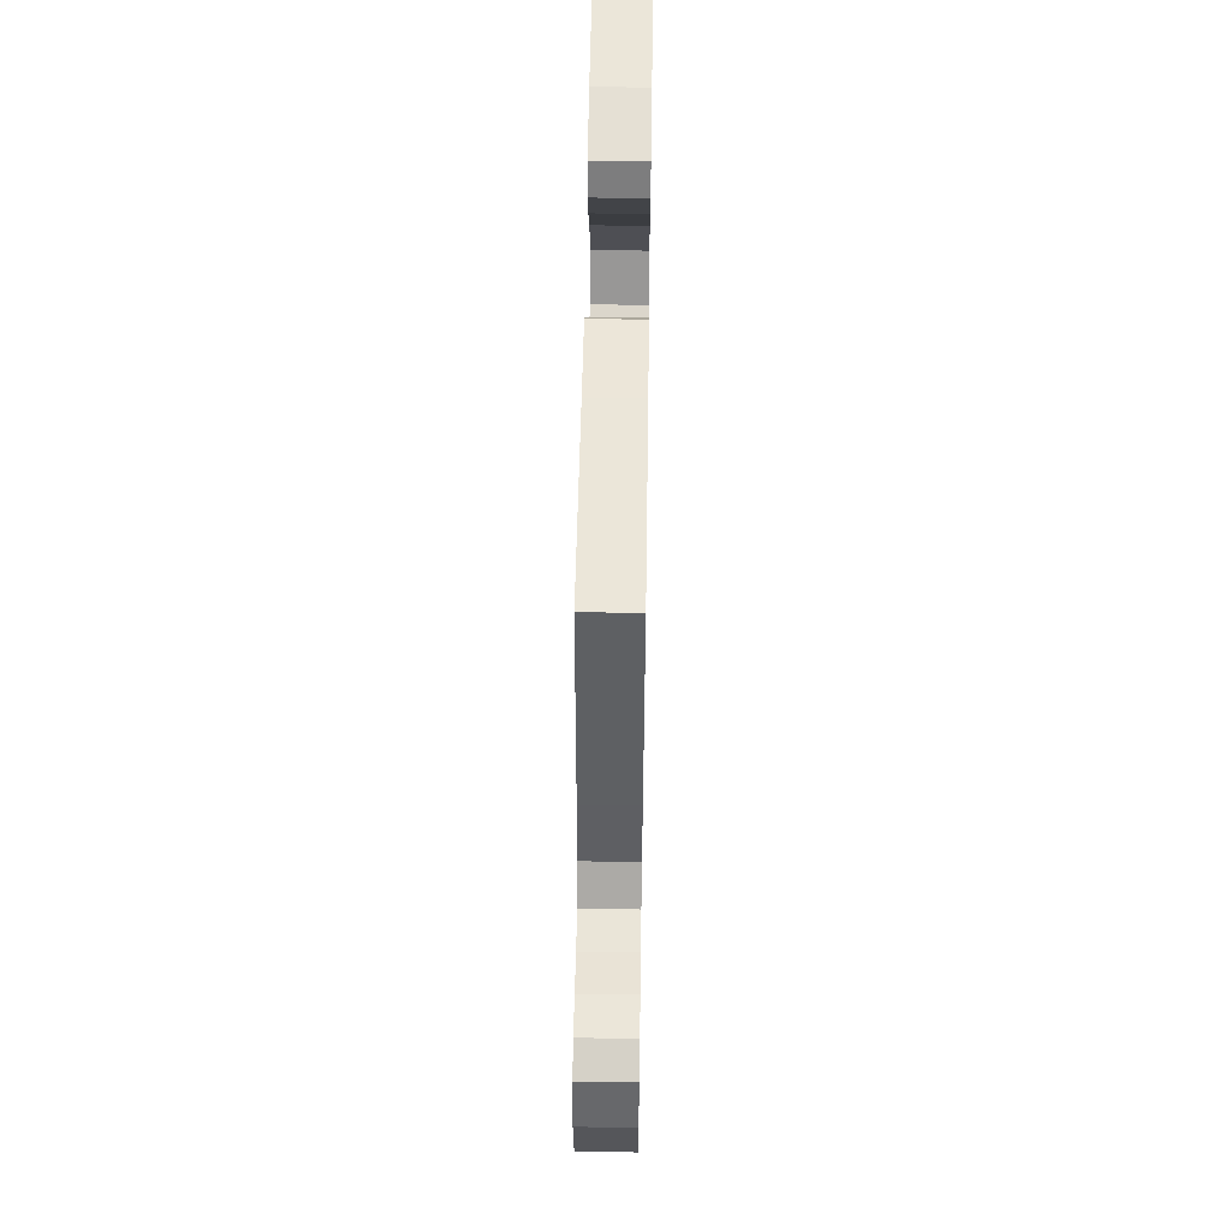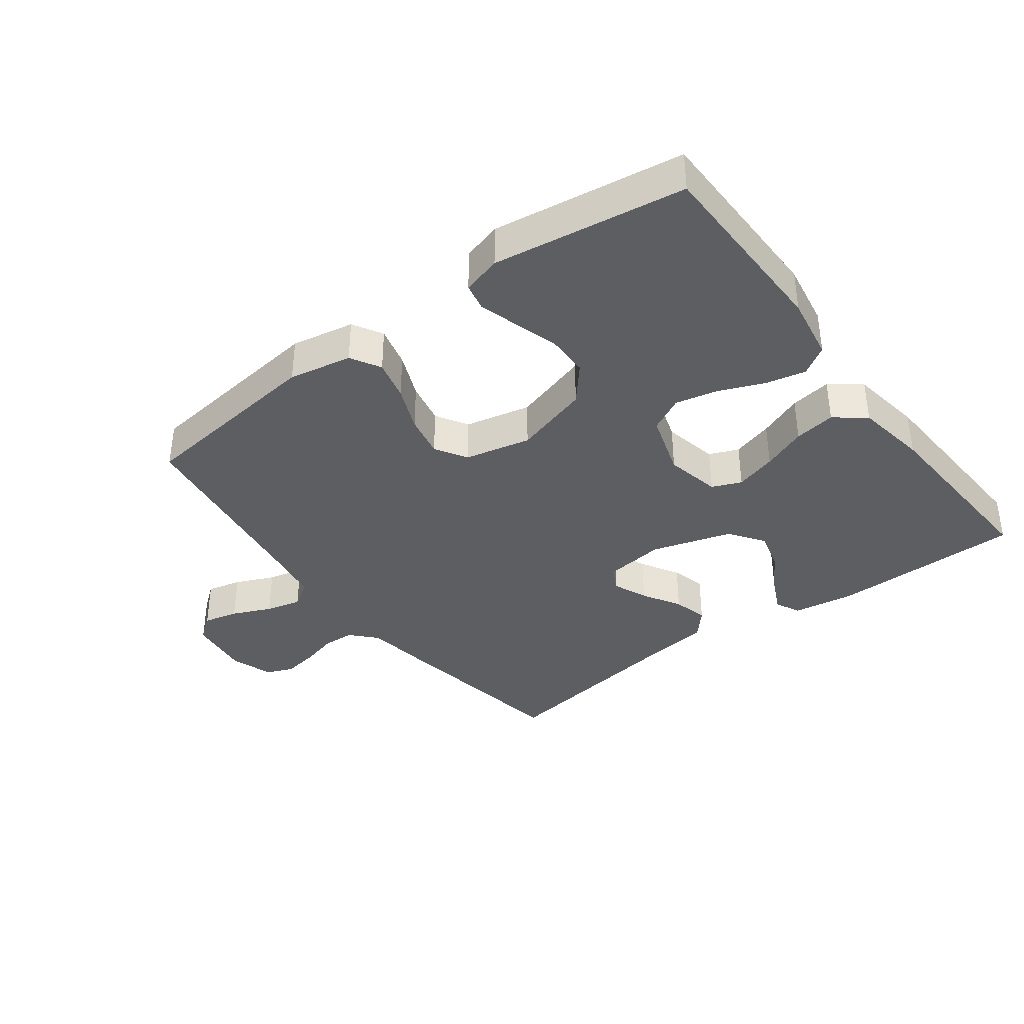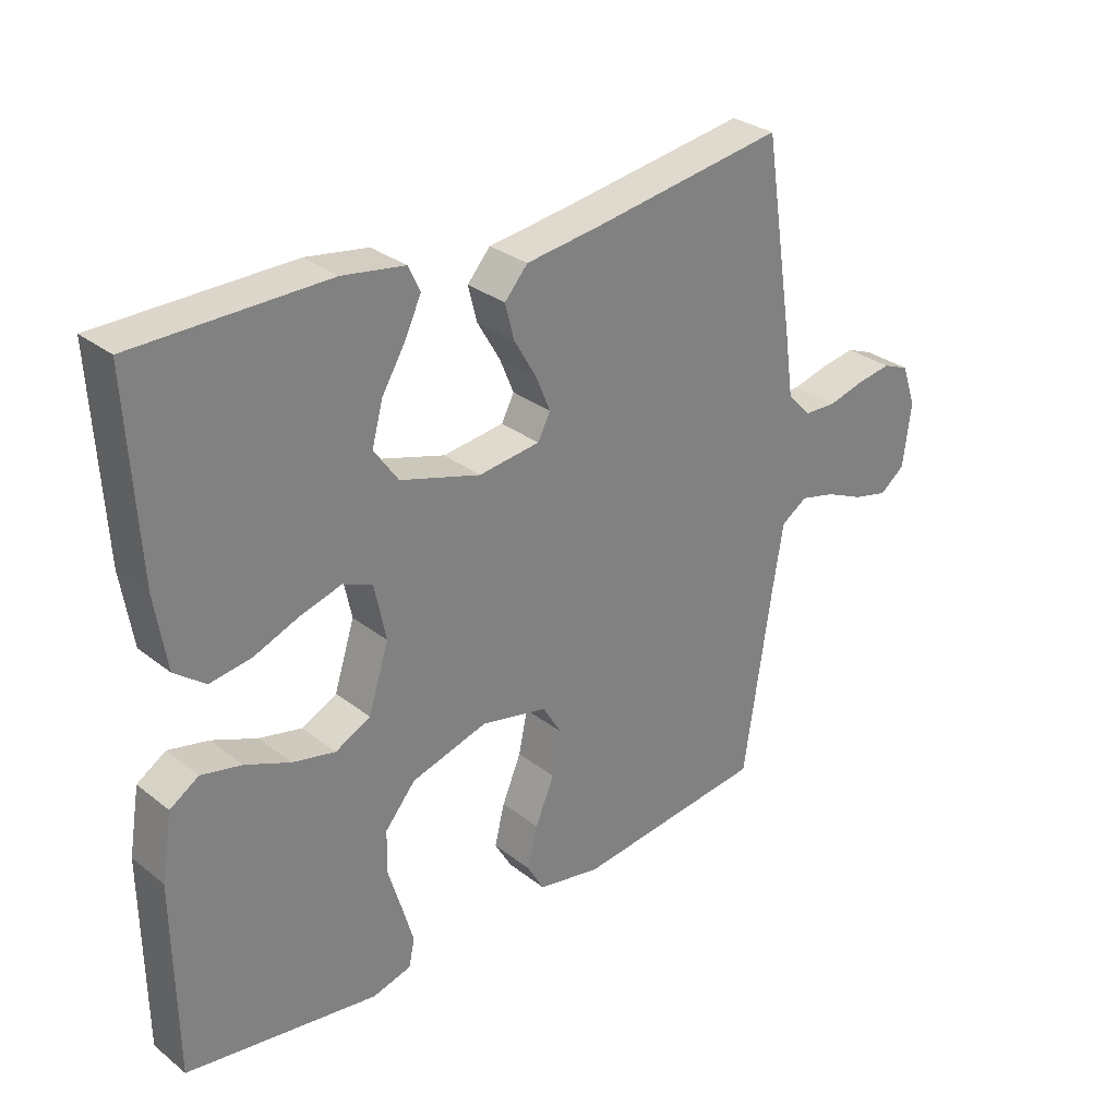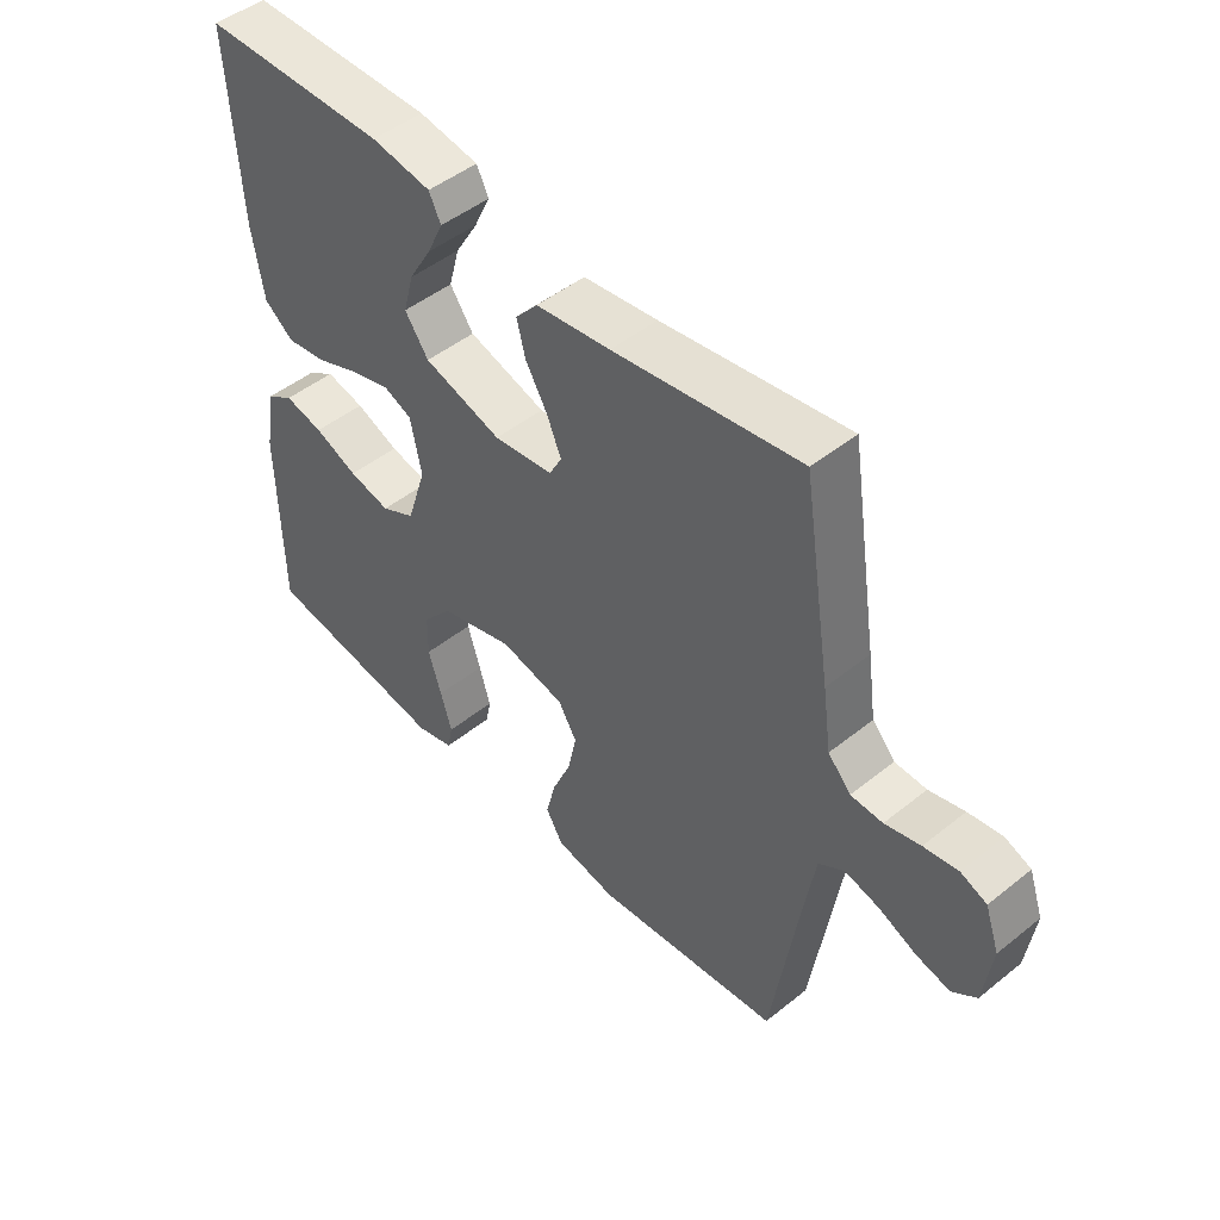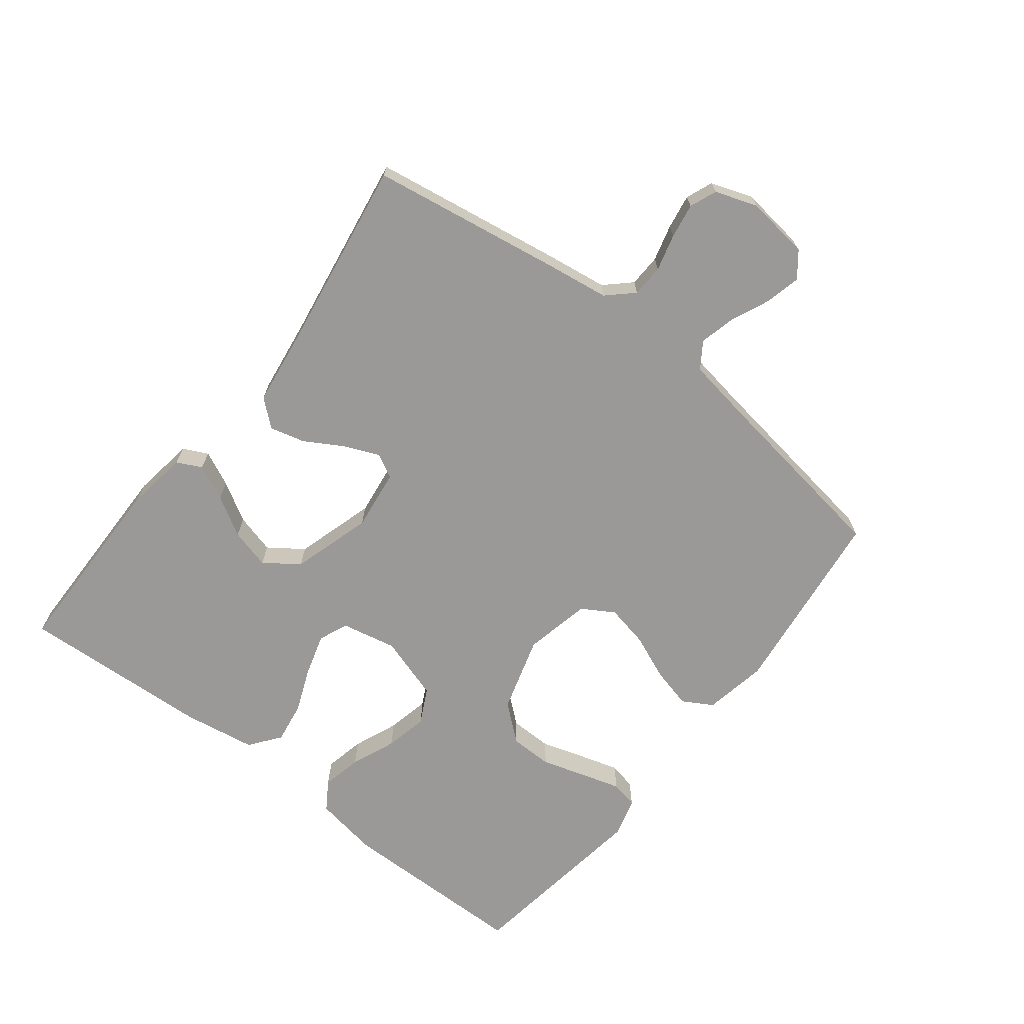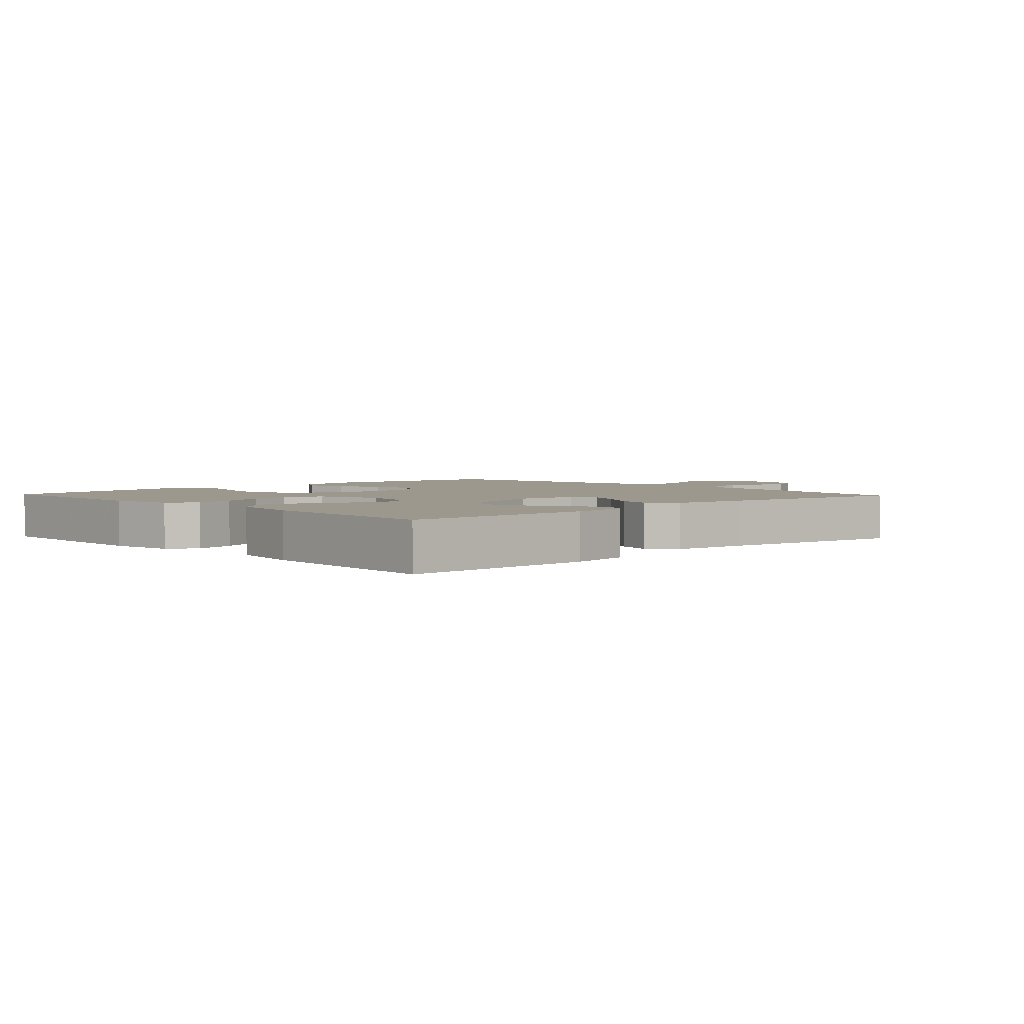
<metadata>
{"format":"obj","ext":"obj","renderer":"f3d","projection":"perspective","resolution":1024,"background":"white","views":[{"elev":56.7,"azim":90.9,"up":"+Z"},{"elev":-37.4,"azim":-143.1,"up":"+Y"},{"elev":30.2,"azim":-41.7,"up":"+Z"},{"elev":48.0,"azim":48.1,"up":"+Z"},{"elev":-69.1,"azim":52.2,"up":"+Y"},{"elev":3.1,"azim":-43.1,"up":"+Y"}]}
</metadata>
<code>
v 0.5 0.07 -0.5
v 0.2 0.07 -0.535
v 0.101 0.07 -0.516
v 0.074 0.07 -0.469
v 0.09 0.07 -0.405
v 0.12 0.07 -0.334
v 0.134 0.07 -0.267
v 0.104 0.07 -0.217
v 0 0.07 -0.194
v -0.12 0.07 -0.229
v -0.168 0.07 -0.286
v -0.169 0.07 -0.353
v -0.148 0.07 -0.422
v -0.13 0.07 -0.484
v -0.139 0.07 -0.527
v -0.2 0.07 -0.544
v -0.5 0.07 -0.5
v -0.503 0.07 -0.2
v -0.486 0.07 -0.099
v -0.441 0.07 -0.07
v -0.378 0.07 -0.084
v -0.308 0.07 -0.113
v -0.241 0.07 -0.128
v -0.186 0.07 -0.1
v -0.154 0.07 0
v -0.172 0.07 0.087
v -0.218 0.07 0.106
v -0.283 0.07 0.087
v -0.353 0.07 0.059
v -0.418 0.07 0.049
v -0.466 0.07 0.086
v -0.484 0.07 0.2
v -0.5 0.07 0.5
v -0.2 0.07 0.503
v -0.103 0.07 0.488
v -0.084 0.07 0.449
v -0.11 0.07 0.394
v -0.147 0.07 0.332
v -0.164 0.07 0.269
v -0.126 0.07 0.215
v 0 0.07 0.177
v 0.096 0.07 0.189
v 0.116 0.07 0.227
v 0.093 0.07 0.282
v 0.058 0.07 0.342
v 0.044 0.07 0.397
v 0.08 0.07 0.438
v 0.2 0.07 0.454
v 0.5 0.07 0.5
v 0.547 0.07 0.2
v 0.561 0.07 0.101
v 0.598 0.07 0.061
v 0.649 0.07 0.059
v 0.706 0.07 0.074
v 0.761 0.07 0.083
v 0.803 0.07 0.066
v 0.826 0.07 0
v 0.813 0.07 -0.1
v 0.774 0.07 -0.13
v 0.719 0.07 -0.117
v 0.658 0.07 -0.09
v 0.602 0.07 -0.076
v 0.561 0.07 -0.103
v 0.545 0.07 -0.2
v 0.5 0 -0.5
v 0.2 0 -0.535
v 0.101 0 -0.516
v 0.074 0 -0.469
v 0.09 0 -0.405
v 0.12 0 -0.334
v 0.134 0 -0.267
v 0.104 0 -0.217
v 0 0 -0.194
v -0.12 0 -0.229
v -0.168 0 -0.286
v -0.169 0 -0.353
v -0.148 0 -0.422
v -0.13 0 -0.484
v -0.139 0 -0.527
v -0.2 0 -0.544
v -0.5 0 -0.5
v -0.503 0 -0.2
v -0.486 0 -0.099
v -0.441 0 -0.07
v -0.378 0 -0.084
v -0.308 0 -0.113
v -0.241 0 -0.128
v -0.186 0 -0.1
v -0.154 0 0
v -0.172 0 0.087
v -0.218 0 0.106
v -0.283 0 0.087
v -0.353 0 0.059
v -0.418 0 0.049
v -0.466 0 0.086
v -0.484 0 0.2
v -0.5 0 0.5
v -0.2 0 0.503
v -0.103 0 0.488
v -0.084 0 0.449
v -0.11 0 0.394
v -0.147 0 0.332
v -0.164 0 0.269
v -0.126 0 0.215
v 0 0 0.177
v 0.096 0 0.189
v 0.116 0 0.227
v 0.093 0 0.282
v 0.058 0 0.342
v 0.044 0 0.397
v 0.08 0 0.438
v 0.2 0 0.454
v 0.5 0 0.5
v 0.547 0 0.2
v 0.561 0 0.101
v 0.598 0 0.061
v 0.649 0 0.059
v 0.706 0 0.074
v 0.761 0 0.083
v 0.803 0 0.066
v 0.826 0 0
v 0.813 0 -0.1
v 0.774 0 -0.13
v 0.719 0 -0.117
v 0.658 0 -0.09
v 0.602 0 -0.076
v 0.561 0 -0.103
v 0.545 0 -0.2
f 58 59 60 61
f 58 61 62
f 57 58 62
f 56 57 62
f 53 54 55 56
f 53 56 62 63
f 48 49 50 51
f 48 51 52
f 47 48 52
f 44 45 46 47
f 43 44 47 52
f 42 43 52
f 41 42 52
f 35 36 37 38
f 33 34 35 38
f 33 38 39
f 32 33 39 40
f 28 29 30 31
f 27 28 31 32
f 19 20 21 22
f 19 22 23
f 18 19 23
f 17 18 23
f 16 17 23 24
f 12 13 14 15
f 12 15 16
f 11 12 16 24
f 3 4 5 6
f 3 6 7
f 64 1 2 3
f 63 64 3 7
f 52 53 63 7
f 27 32 40 41
f 26 27 41 52
f 25 26 52
f 10 11 24 25
f 9 10 25 52
f 8 9 52
f 7 8 52
f 125 124 123 122
f 126 125 122
f 126 122 121
f 126 121 120
f 120 119 118 117
f 127 126 120 117
f 115 114 113 112
f 116 115 112
f 116 112 111
f 111 110 109 108
f 116 111 108 107
f 116 107 106
f 116 106 105
f 102 101 100 99
f 102 99 98 97
f 103 102 97
f 104 103 97 96
f 95 94 93 92
f 96 95 92 91
f 86 85 84 83
f 87 86 83
f 87 83 82
f 87 82 81
f 88 87 81 80
f 79 78 77 76
f 80 79 76
f 88 80 76 75
f 70 69 68 67
f 71 70 67
f 67 66 65 128
f 71 67 128 127
f 71 127 117 116
f 105 104 96 91
f 116 105 91 90
f 116 90 89
f 89 88 75 74
f 116 89 74 73
f 116 73 72
f 116 72 71
f 1 65 66 2
f 2 66 67 3
f 3 67 68 4
f 4 68 69 5
f 5 69 70 6
f 6 70 71 7
f 7 71 72 8
f 8 72 73 9
f 9 73 74 10
f 10 74 75 11
f 11 75 76 12
f 12 76 77 13
f 13 77 78 14
f 14 78 79 15
f 15 79 80 16
f 16 80 81 17
f 17 81 82 18
f 18 82 83 19
f 19 83 84 20
f 20 84 85 21
f 21 85 86 22
f 22 86 87 23
f 23 87 88 24
f 24 88 89 25
f 25 89 90 26
f 26 90 91 27
f 27 91 92 28
f 28 92 93 29
f 29 93 94 30
f 30 94 95 31
f 31 95 96 32
f 32 96 97 33
f 33 97 98 34
f 34 98 99 35
f 35 99 100 36
f 36 100 101 37
f 37 101 102 38
f 38 102 103 39
f 39 103 104 40
f 40 104 105 41
f 41 105 106 42
f 42 106 107 43
f 43 107 108 44
f 44 108 109 45
f 45 109 110 46
f 46 110 111 47
f 47 111 112 48
f 48 112 113 49
f 49 113 114 50
f 50 114 115 51
f 51 115 116 52
f 52 116 117 53
f 53 117 118 54
f 54 118 119 55
f 55 119 120 56
f 56 120 121 57
f 57 121 122 58
f 58 122 123 59
f 59 123 124 60
f 60 124 125 61
f 61 125 126 62
f 62 126 127 63
f 63 127 128 64
f 64 128 65 1

</code>
